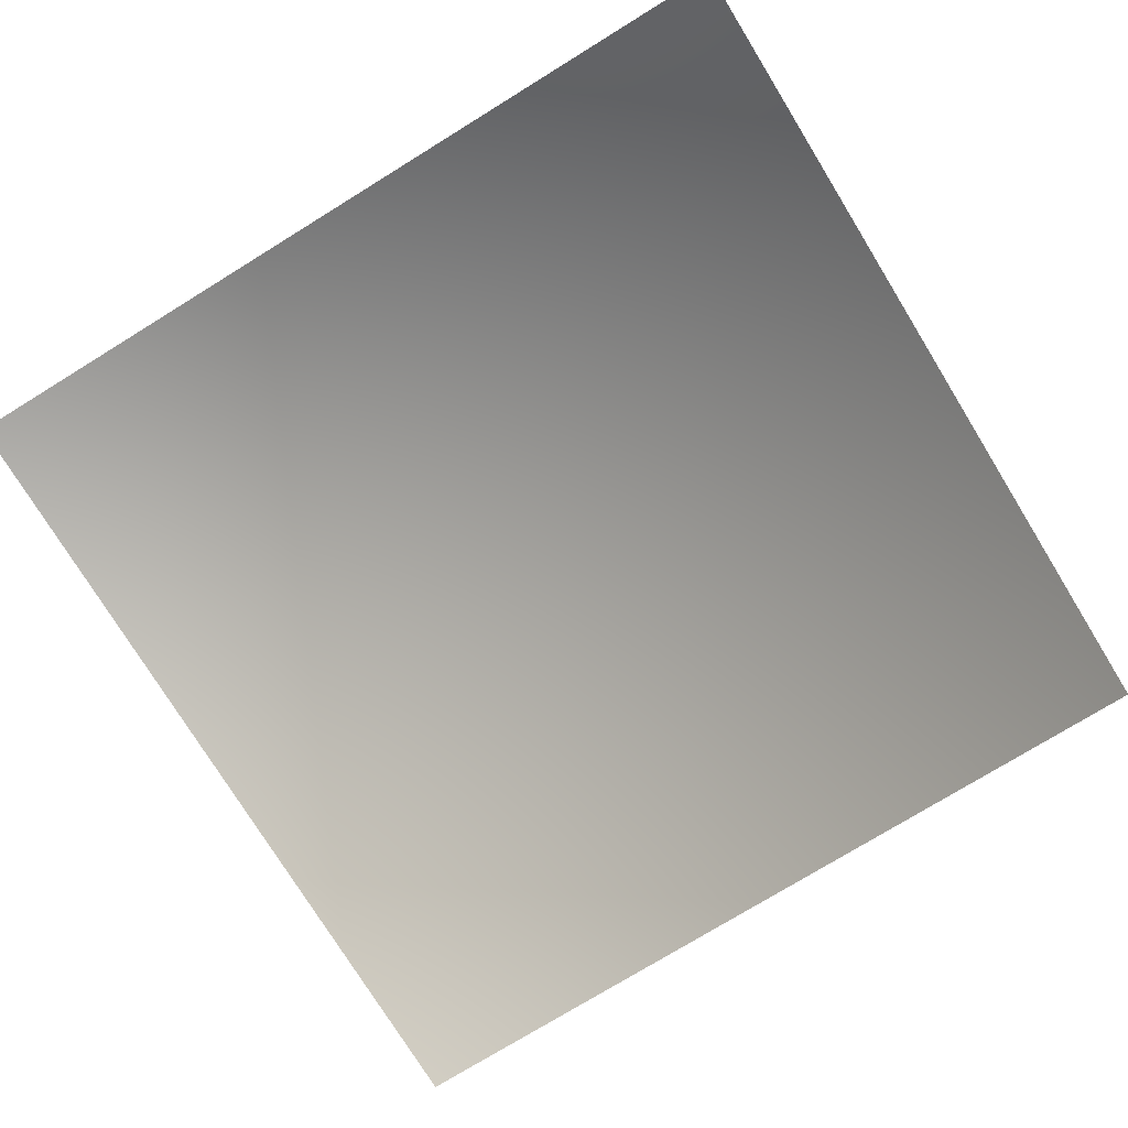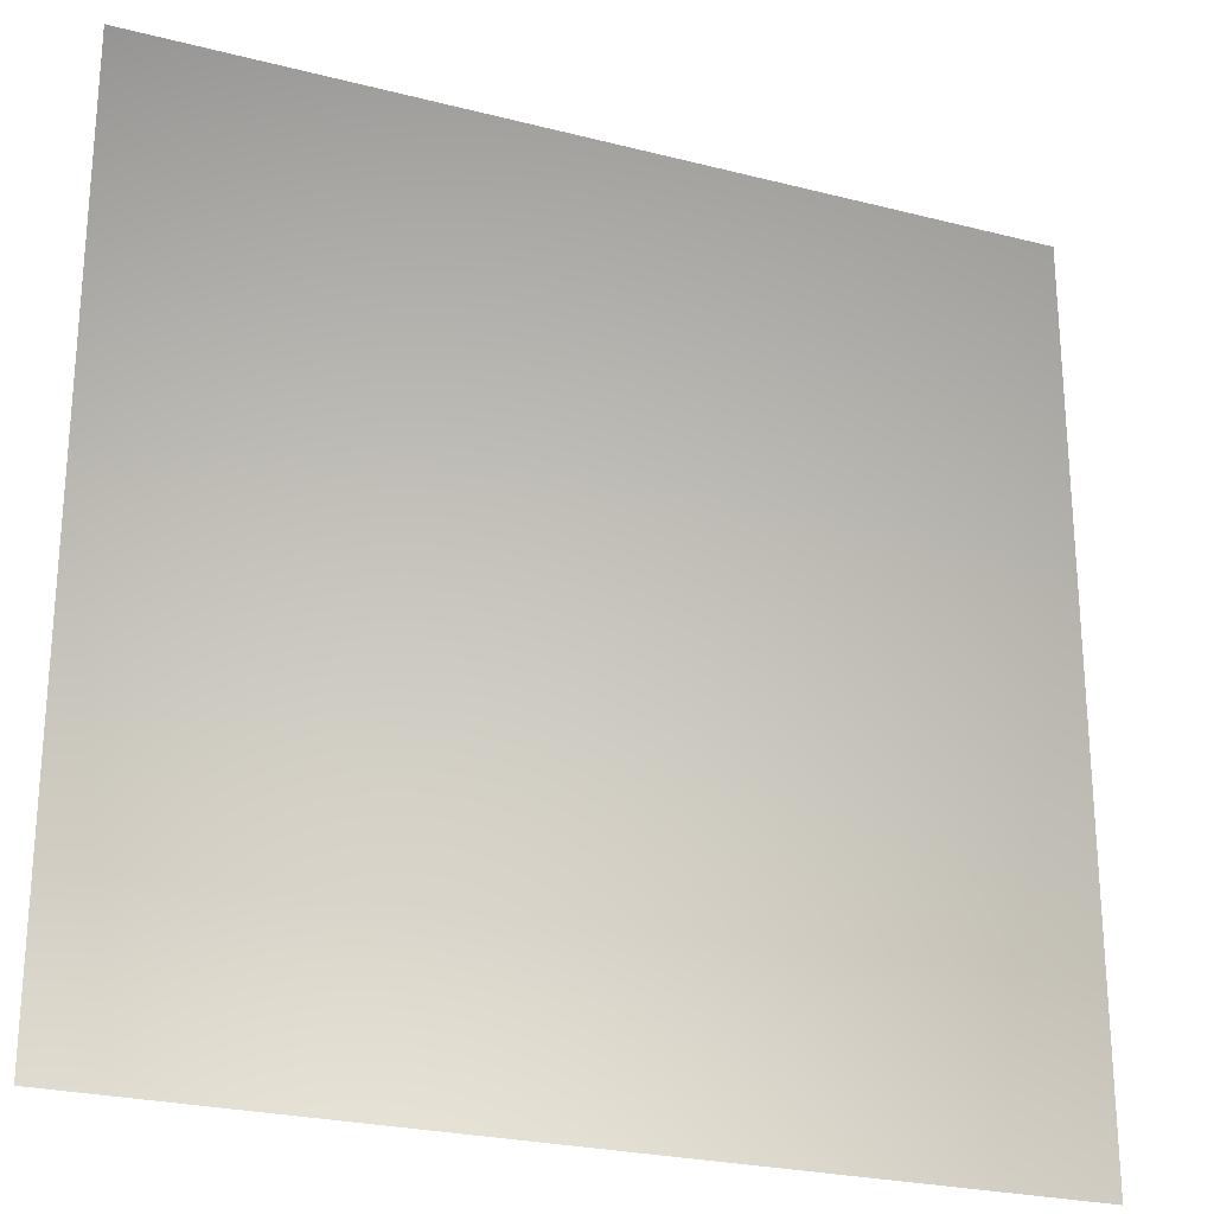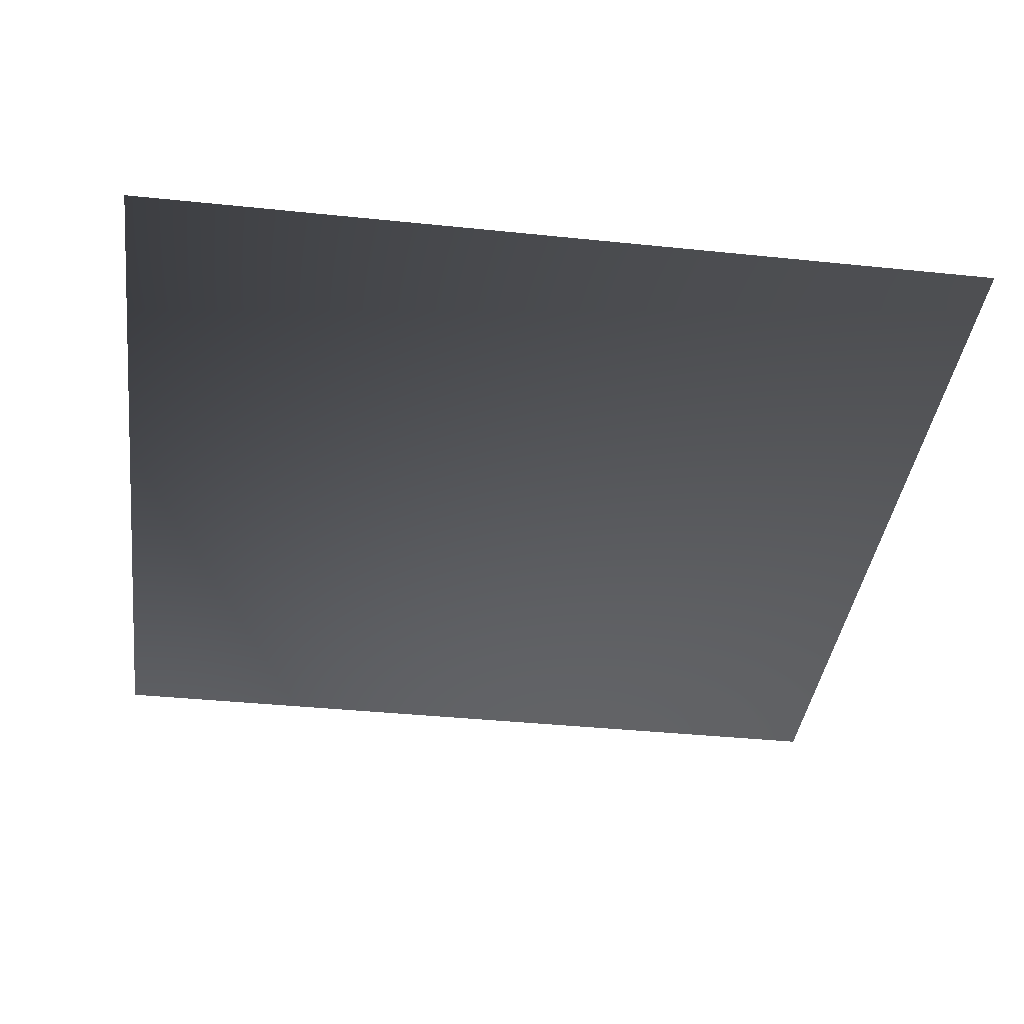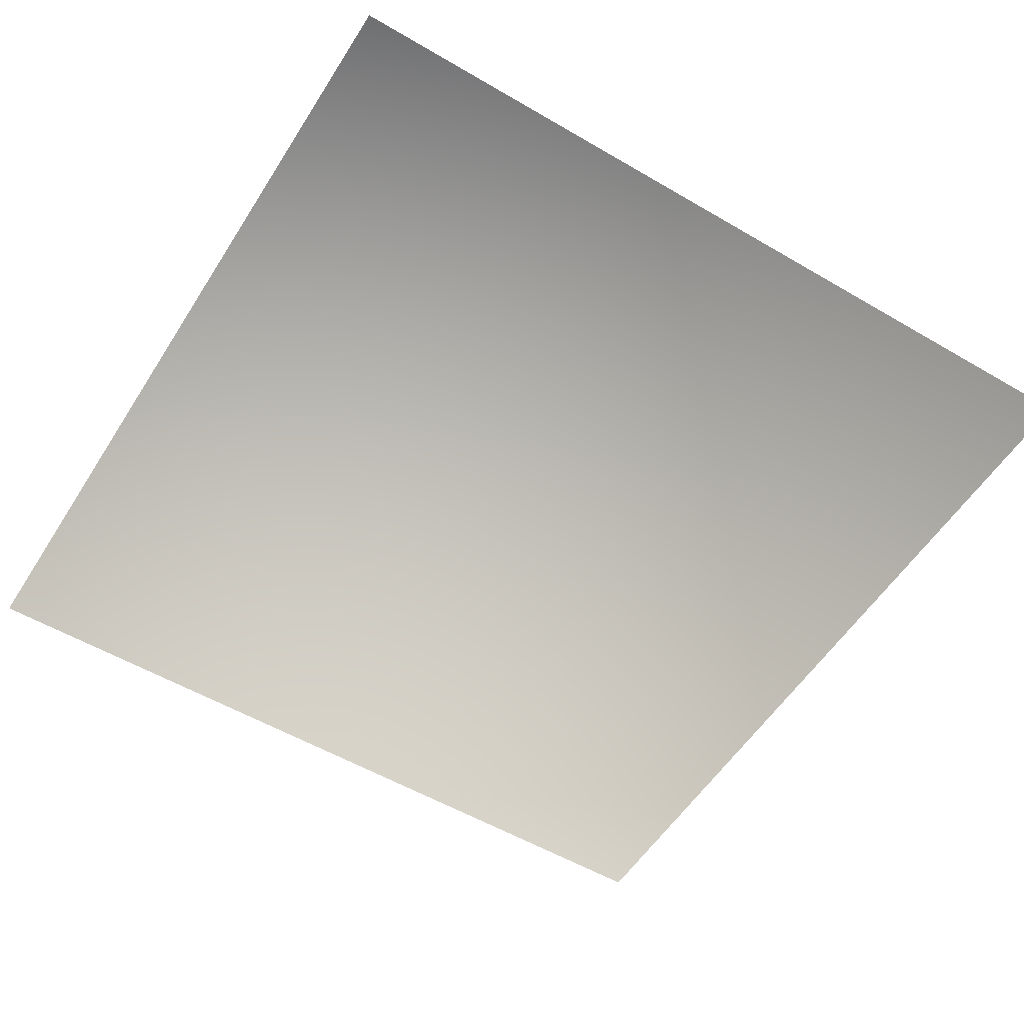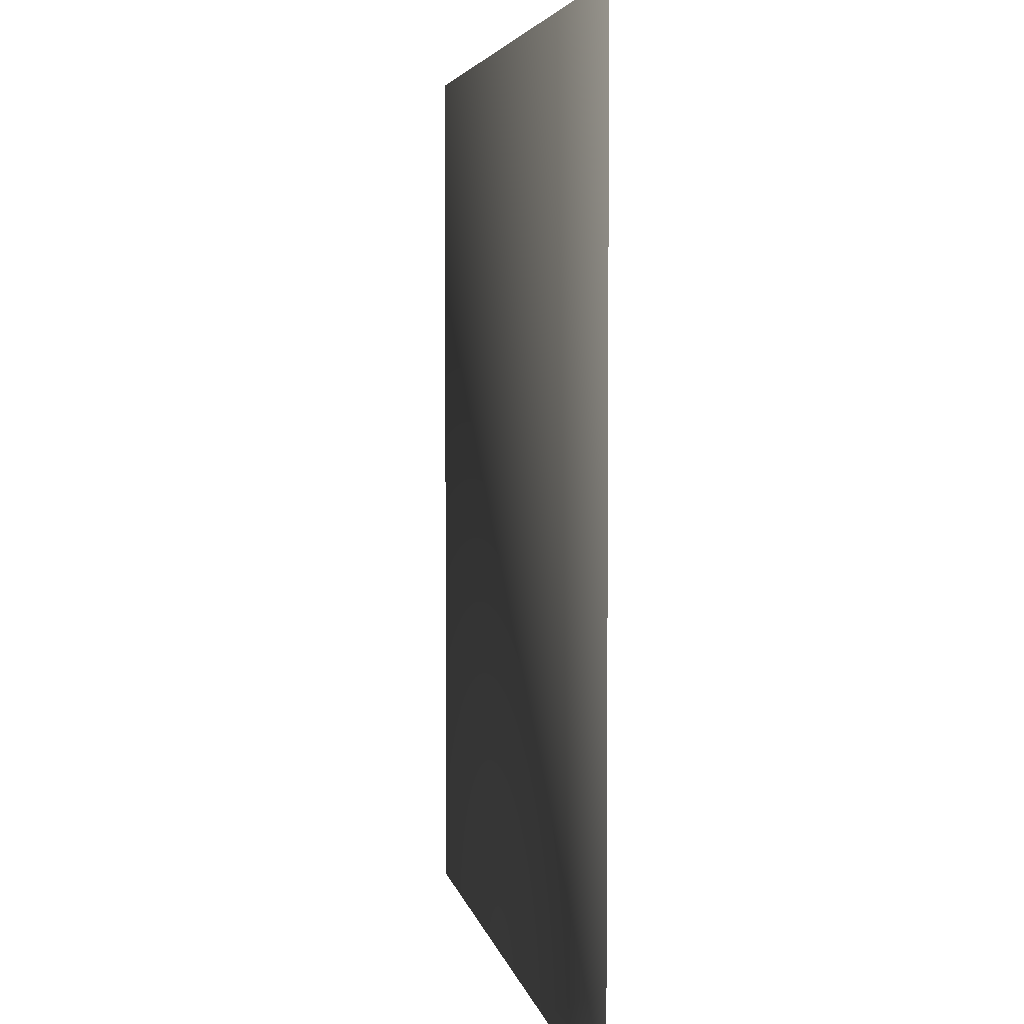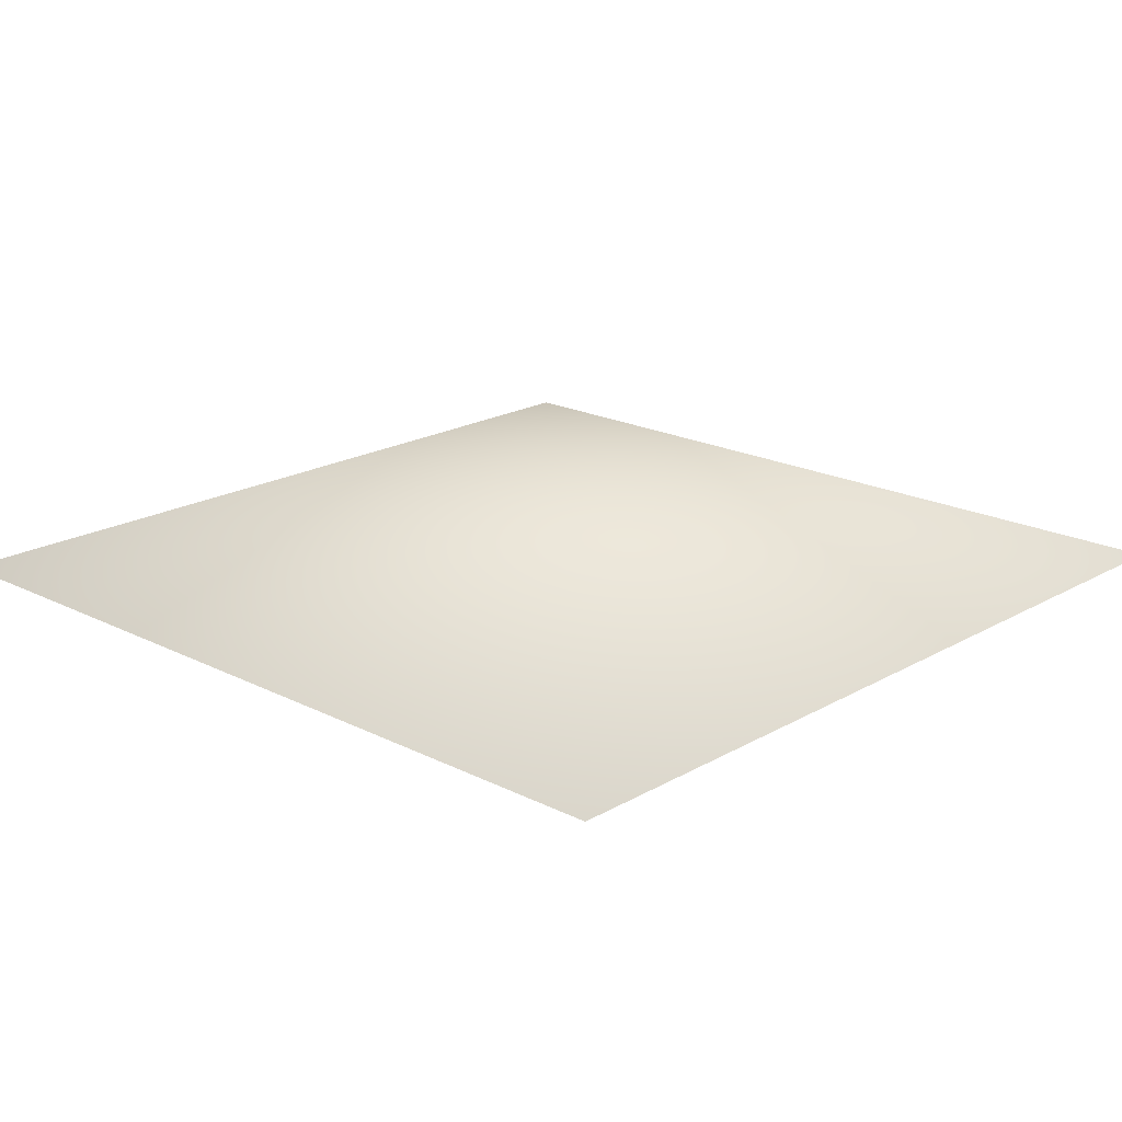
<metadata>
{"format":"obj","ext":"obj","renderer":"f3d","projection":"perspective","resolution":1024,"background":"white","views":[{"elev":-75.9,"azim":-58.4,"up":"+Y"},{"elev":-24.9,"azim":-22.7,"up":"+Z"},{"elev":-39.0,"azim":-7.4,"up":"+Y"},{"elev":-54.7,"azim":-121.8,"up":"+Y"},{"elev":4.1,"azim":-99.7,"up":"+Z"},{"elev":19.7,"azim":43.2,"up":"+Y"}]}
</metadata>
<code>
v 0 0 0
v 0 0 1
v 1 0 1
v 1 0 0
f 1 2 3
f 1 3 4

</code>
